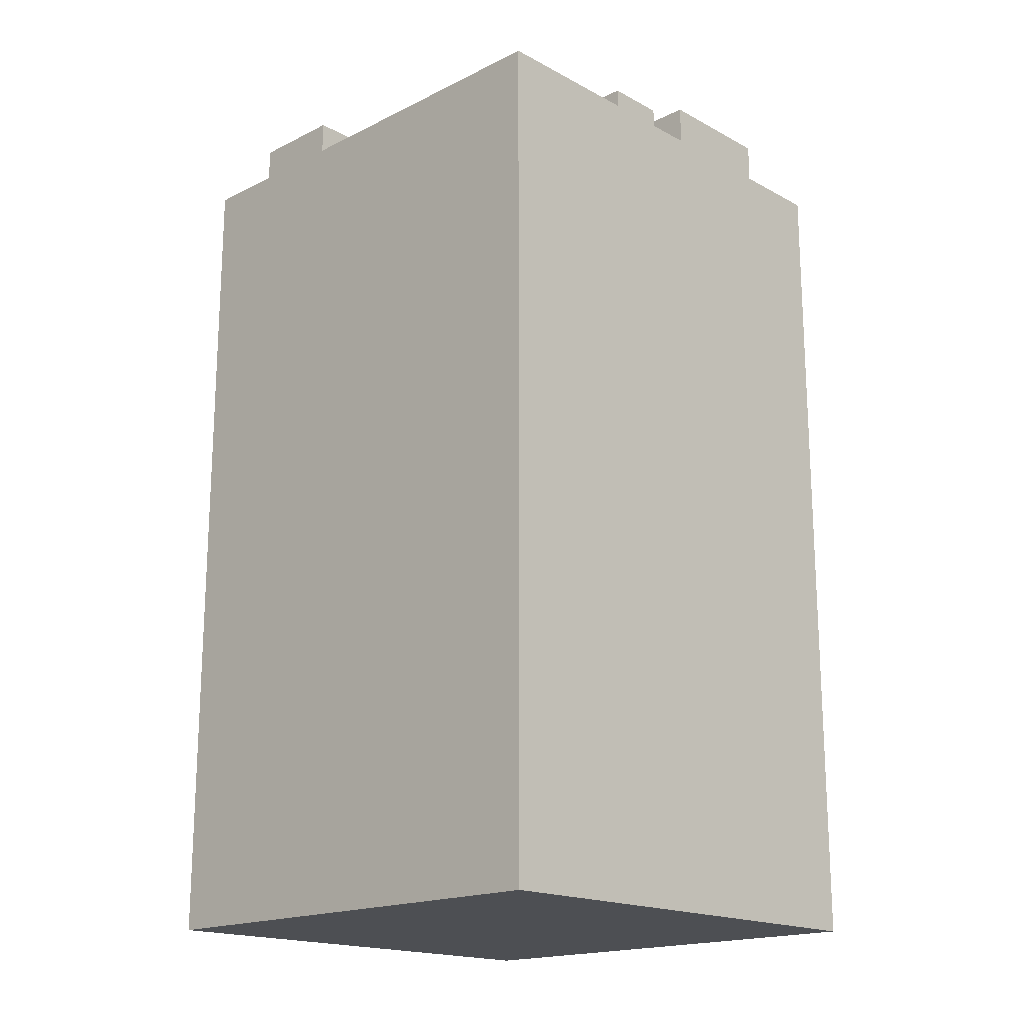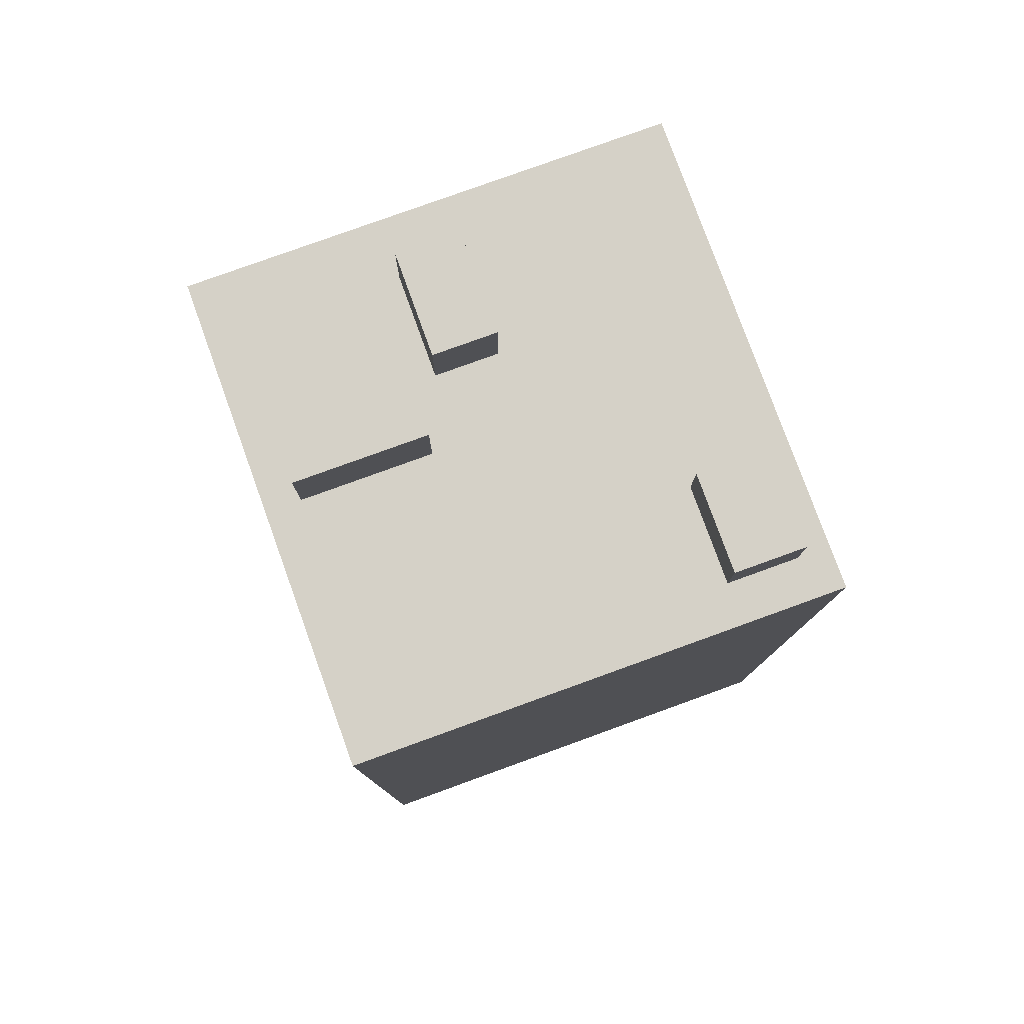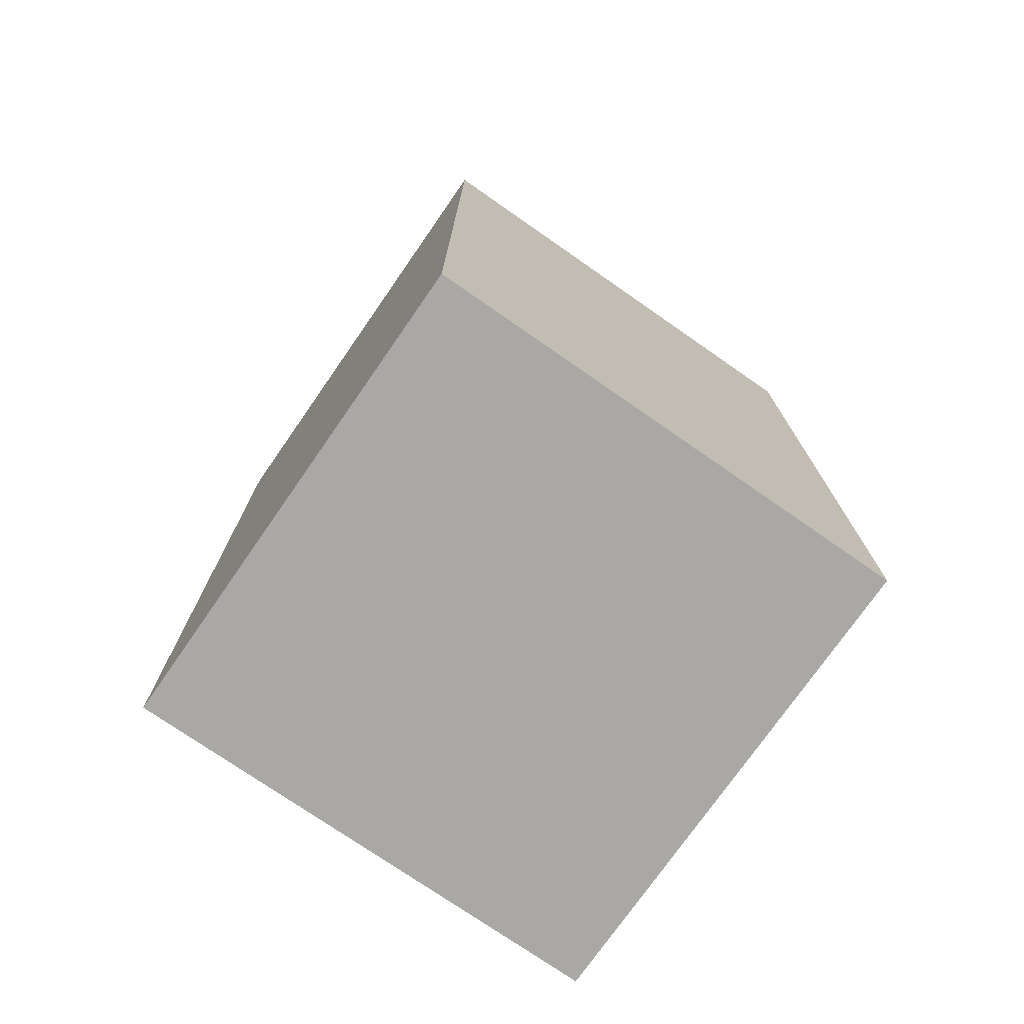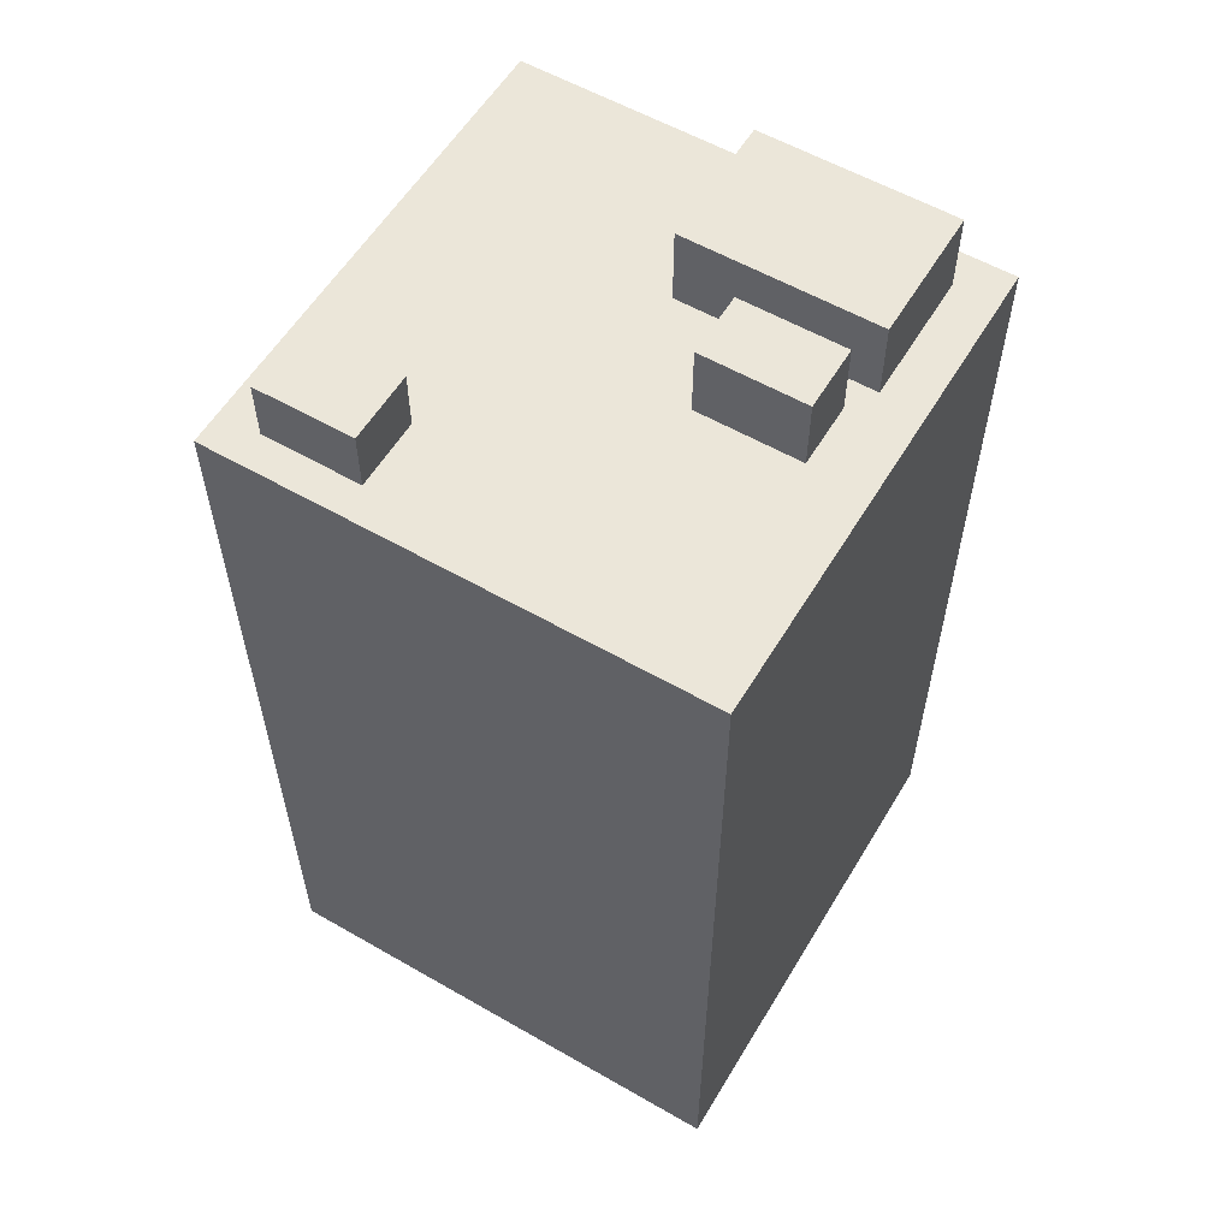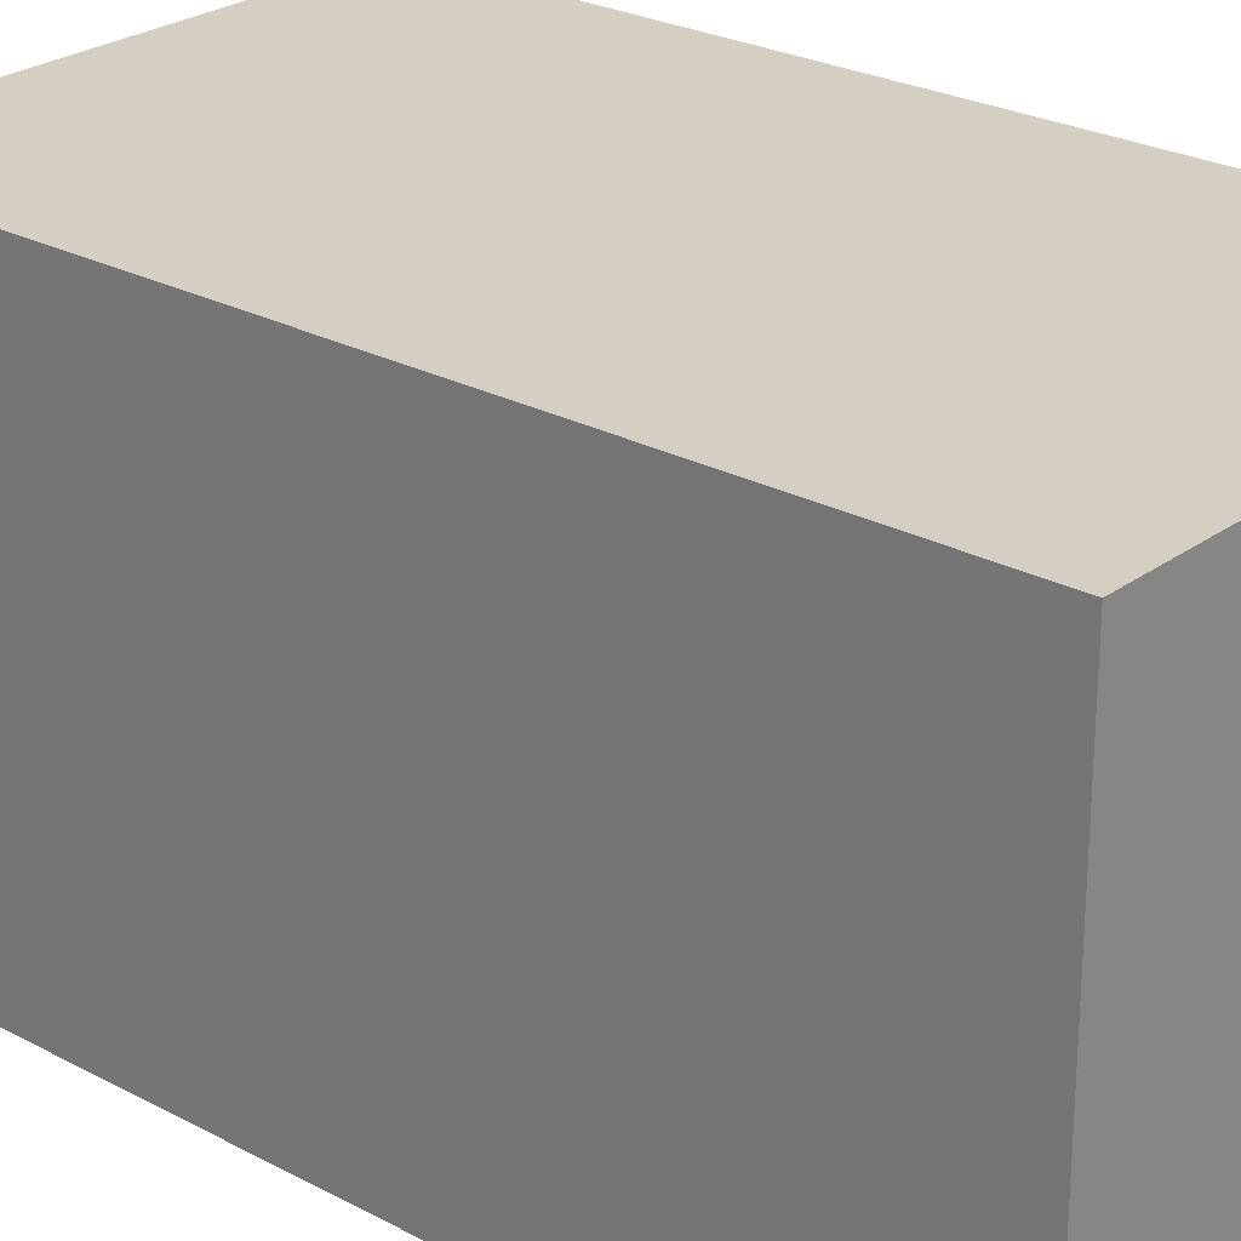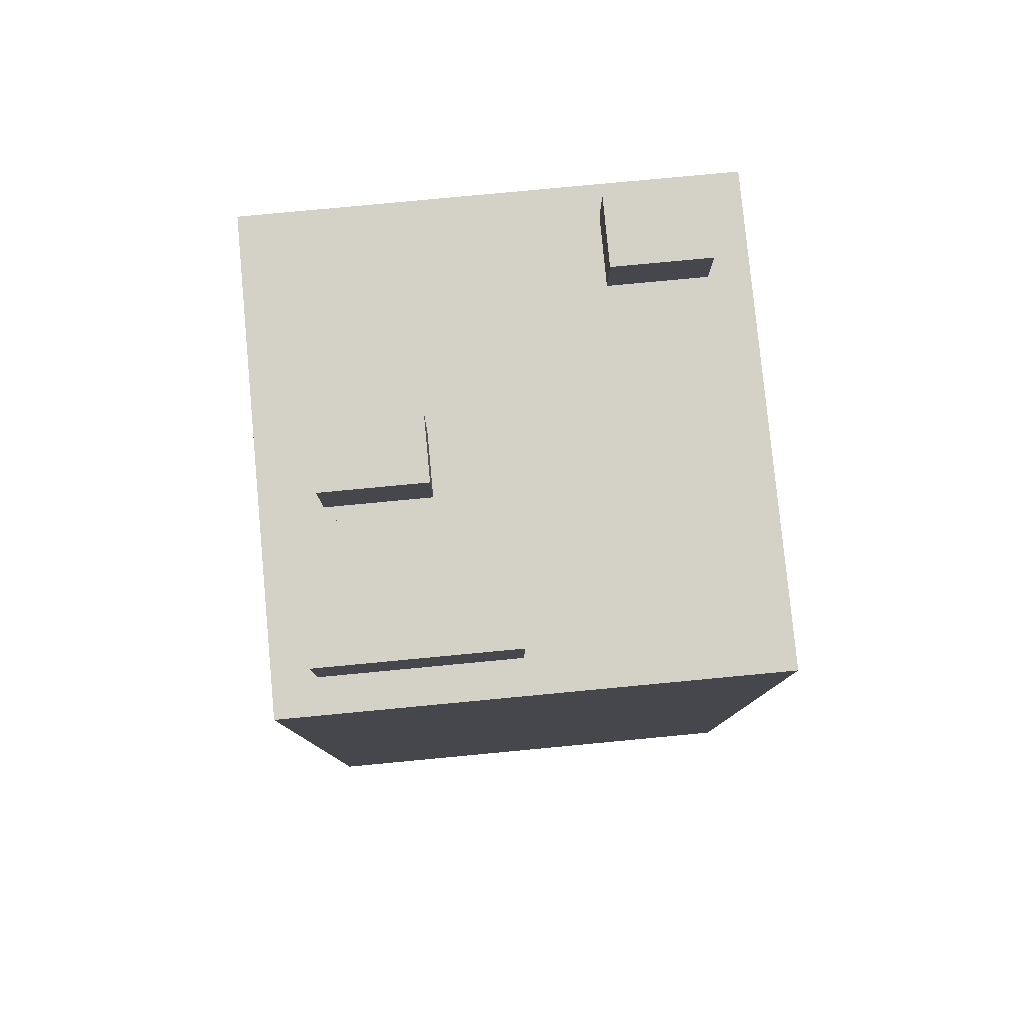
<metadata>
{"format":"obj","ext":"obj","renderer":"f3d","projection":"perspective","resolution":1024,"background":"white","views":[{"elev":-18.0,"azim":43.9,"up":"+Y"},{"elev":79.2,"azim":-109.9,"up":"+Y"},{"elev":-75.1,"azim":-124.8,"up":"+Y"},{"elev":57.6,"azim":30.8,"up":"+Y"},{"elev":25.4,"azim":-49.3,"up":"+Z"},{"elev":79.8,"azim":174.6,"up":"+Y"}]}
</metadata>
<code>
g Mesh1
v 0.08715 2.83 1.88
v 0.2226 2.83 1.773
v 0.08715 2.83 0.28
f 1 2 3
v 0.2226 2.83 1.773
v 0.08715 2.83 1.88
v 1.687 2.83 1.88
f 4 5 6
v 0.2226 2.83 1.773
v 1.687 2.83 1.88
v 0.5426 2.83 1.773
f 7 8 9
v 0.5426 2.83 1.773
v 1.687 2.83 1.88
v 0.5426 2.83 1.543
f 10 11 12
v 0.5426 2.83 1.543
v 1.687 2.83 1.88
v 0.9141 2.83 0.8266
f 13 14 15
v 0.9141 2.83 0.8266
v 1.687 2.83 1.88
v 1.147 2.83 1.129
f 16 17 18
v 1.147 2.83 1.129
v 1.687 2.83 1.88
v 1.487 2.83 1.129
f 19 20 21
v 1.487 2.83 1.129
v 1.687 2.83 1.88
v 1.487 2.83 0.9189
f 22 23 24
v 1.487 2.83 0.9189
v 1.687 2.83 1.88
v 1.544 2.83 0.8266
f 25 26 27
v 1.544 2.83 0.8266
v 1.687 2.83 1.88
v 1.544 2.83 0.3966
f 28 29 30
v 1.687 2.83 0.28
v 1.544 2.83 0.3966
v 1.687 2.83 1.88
f 31 32 33
v 1.687 2.83 0.28
v 0.9141 2.83 0.3966
v 1.544 2.83 0.3966
f 34 35 36
v 0.08715 2.83 0.28
v 0.9141 2.83 0.3966
v 1.687 2.83 0.28
f 37 38 39
v 0.9141 2.83 0.3966
v 0.08715 2.83 0.28
v 0.2226 2.83 1.543
f 40 41 42
v 0.2226 2.83 1.543
v 0.08715 2.83 0.28
v 0.2226 2.83 1.773
f 43 44 45
v 0.9141 2.83 0.3966
v 0.2226 2.83 1.543
v 0.5426 2.83 1.543
f 46 47 48
v 0.9141 2.83 0.3966
v 0.5426 2.83 1.543
v 0.9141 2.83 0.8266
f 49 50 51
v 1.544 2.83 0.8266
v 1.147 2.83 0.9189
v 1.487 2.83 0.9189
f 52 53 54
v 0.9141 2.83 0.8266
v 1.147 2.83 0.9189
v 1.544 2.83 0.8266
f 55 56 57
v 1.147 2.83 0.9189
v 0.9141 2.83 0.8266
v 1.147 2.83 1.129
f 58 59 60
v 0.08715 0 1.88
v 1.687 0 1.88
v 1.687 2.83 1.88
f 61 62 63
v 0.08715 0 1.88
v 1.687 2.83 1.88
v 0.08715 2.83 1.88
f 64 65 66
v 0.08715 0 0.28
v 1.687 0 0.28
v 1.687 0 1.88
f 67 68 69
v 0.08715 0 0.28
v 1.687 0 1.88
v 0.08715 0 1.88
f 70 71 72
v 1.687 0 0.28
v 0.08715 0 0.28
v 0.08715 2.83 0.28
f 73 74 75
v 1.687 0 0.28
v 0.08715 2.83 0.28
v 1.687 2.83 0.28
f 76 77 78
v 0.08715 0 0.28
v 0.08715 0 1.88
v 0.08715 2.83 1.88
f 79 80 81
v 0.08715 0 0.28
v 0.08715 2.83 1.88
v 0.08715 2.83 0.28
f 82 83 84
v 0.2226 2.83 1.543
v 0.2226 2.83 1.773
v 0.2226 3.03 1.773
f 85 86 87
v 0.2226 2.83 1.543
v 0.2226 3.03 1.773
v 0.2226 3.03 1.543
f 88 89 90
v 0.2226 2.83 1.773
v 0.5426 2.83 1.773
v 0.5426 3.03 1.773
f 91 92 93
v 0.2226 2.83 1.773
v 0.5426 3.03 1.773
v 0.2226 3.03 1.773
f 94 95 96
v 1.544 2.83 0.3966
v 0.9141 2.83 0.3966
v 0.9141 3.09 0.3966
f 97 98 99
v 1.544 2.83 0.3966
v 0.9141 3.09 0.3966
v 1.544 3.09 0.3966
f 100 101 102
v 0.9141 2.83 0.3966
v 0.9141 2.83 0.8266
v 0.9141 3.09 0.8266
f 103 104 105
v 0.9141 2.83 0.3966
v 0.9141 3.09 0.8266
v 0.9141 3.09 0.3966
f 106 107 108
v 0.5426 2.83 1.543
v 0.2226 2.83 1.543
v 0.2226 3.03 1.543
f 109 110 111
v 0.5426 2.83 1.543
v 0.2226 3.03 1.543
v 0.5426 3.03 1.543
f 112 113 114
v 0.2226 3.03 1.543
v 0.2226 3.03 1.773
v 0.5426 3.03 1.773
f 115 116 117
v 0.2226 3.03 1.543
v 0.5426 3.03 1.773
v 0.5426 3.03 1.543
f 118 119 120
v 0.5426 2.83 1.773
v 0.5426 2.83 1.543
v 0.5426 3.03 1.543
f 121 122 123
v 0.5426 2.83 1.773
v 0.5426 3.03 1.543
v 0.5426 3.03 1.773
f 124 125 126
v 0.9141 2.83 0.8266
v 1.544 2.83 0.8266
v 1.544 3.09 0.8266
f 127 128 129
v 0.9141 2.83 0.8266
v 1.544 3.09 0.8266
v 0.9141 3.09 0.8266
f 130 131 132
v 1.147 2.83 0.9189
v 1.147 2.83 1.129
v 1.147 3.07 1.129
f 133 134 135
v 1.147 2.83 0.9189
v 1.147 3.07 1.129
v 1.147 3.07 0.9189
f 136 137 138
v 1.147 2.83 1.129
v 1.487 2.83 1.129
v 1.487 3.07 1.129
f 139 140 141
v 1.147 2.83 1.129
v 1.487 3.07 1.129
v 1.147 3.07 1.129
f 142 143 144
v 1.487 2.83 1.129
v 1.487 2.83 0.9189
v 1.487 3.07 0.9189
f 145 146 147
v 1.487 2.83 1.129
v 1.487 3.07 0.9189
v 1.487 3.07 1.129
f 148 149 150
v 1.487 2.83 0.9189
v 1.147 2.83 0.9189
v 1.147 3.07 0.9189
f 151 152 153
v 1.487 2.83 0.9189
v 1.147 3.07 0.9189
v 1.487 3.07 0.9189
f 154 155 156
v 1.487 3.07 1.129
v 1.487 3.07 0.9189
v 1.147 3.07 0.9189
f 157 158 159
v 1.487 3.07 1.129
v 1.147 3.07 0.9189
v 1.147 3.07 1.129
f 160 161 162
v 1.544 2.83 0.8266
v 1.544 2.83 0.3966
v 1.544 3.09 0.3966
f 163 164 165
v 1.544 2.83 0.8266
v 1.544 3.09 0.3966
v 1.544 3.09 0.8266
f 166 167 168
v 0.9141 3.09 0.3966
v 0.9141 3.09 0.8266
v 1.544 3.09 0.8266
f 169 170 171
v 0.9141 3.09 0.3966
v 1.544 3.09 0.8266
v 1.544 3.09 0.3966
f 172 173 174
v 1.687 0 1.88
v 1.687 0 0.28
v 1.687 2.83 0.28
f 175 176 177
v 1.687 0 1.88
v 1.687 2.83 0.28
v 1.687 2.83 1.88
f 178 179 180

</code>
